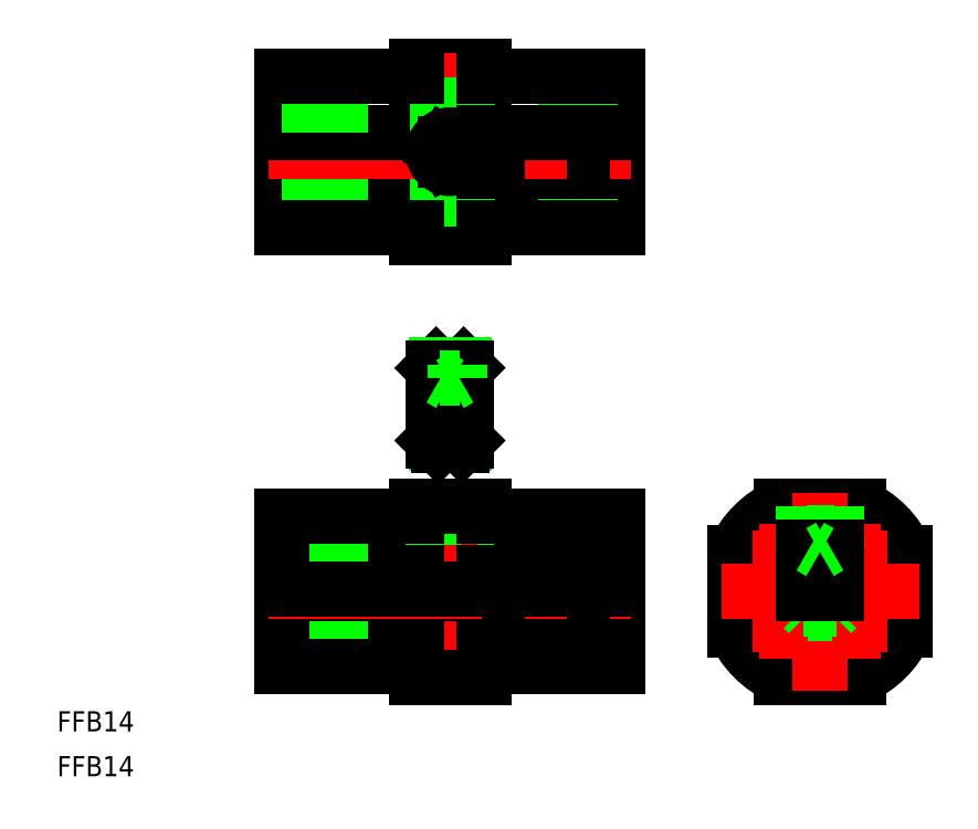
<metadata>
{"format":"dxf","ext":"dxf","renderer":"ezdxf+matplotlib","layout":"modelspace","background":"white","min_lineweight":24,"dpi":150}
</metadata>
<code>
0
SECTION
2
ENTITIES
0
LINE
8
0
10
-2.6
20
-0.3
30
0
11
-2.6
21
-3.3
31
0
0
LINE
8
0
10
-2.6
20
-3.3
30
0
11
2.6
21
-3.3
31
0
0
LINE
8
0
10
2.6
20
-3.3
30
0
11
2.6
21
-0.3
31
0
0
LINE
8
0
10
-57.78
20
-0.3
30
0
11
-57.78
21
-3.3
31
0
0
LINE
8
0
10
-57.78
20
-3.3
30
0
11
-52.58
21
-3.3
31
0
0
LINE
8
0
10
-52.58
20
-3.3
30
0
11
-52.58
21
-0.3
31
0
0
CIRCLE
8
0
10
5
20
-5
30
0
40
3
0
CIRCLE
8
0
10
-5
20
-5
30
0
40
3
0
LINE
8
0
10
-12.75
20
-0.3
30
0
11
12.75
21
-0.3
31
0
0
ARC
8
0
10
-4.547e-13
20
5.187e-13
30
0
40
12.25
50
206.1
51
243.9
0
LINE
8
0
10
2.898
20
-11
30
0
11
5.391
21
-11
31
0
0
ARC
8
0
10
-9.095e-13
20
-11.95
30
0
40
3.05
50
18.15
51
161.9
0
LINE
8
0
10
-5.391
20
-11
30
0
11
-2.898
21
-11
31
0
0
ARC
8
0
10
-1.137e-12
20
5.187e-13
30
0
40
12.25
50
296.1
51
333.9
0
LINE
8
0
10
-11
20
-5.391
30
0
11
-11
21
-2.898
31
0
0
ARC
8
0
10
-9.095e-13
20
7.1e-15
30
0
40
14
50
204.4
51
245.6
0
LINE
8
0
10
11
20
-5.391
30
0
11
11
21
-2.898
31
0
0
ARC
8
0
10
-9.095e-13
20
7.1e-15
30
0
40
14
50
294.4
51
335.6
0
ARC
8
0
10
11.95
20
1.776e-13
30
0
40
3.05
50
185.6
51
251.9
0
LINE
8
0
10
-5.783
20
-12.75
30
0
11
5.783
21
-12.75
31
0
0
LINE
8
0
10
12.75
20
-0.3
30
0
11
12.75
21
-5.783
31
0
0
LINE
8
0
10
-12.75
20
-0.3
30
0
11
-12.75
21
-5.783
31
0
0
LINE
8
0
10
-60.18
20
-5.391
30
0
11
-80.18
21
-5.391
31
0
0
LINE
8
0
10
-60.18
20
-2.898
30
0
11
-80.18
21
-2.898
31
0
0
LINE
8
0
10
-60.18
20
-5.783
30
0
11
-50.18
21
-5.783
31
0
0
LINE
8
0
10
-80.18
20
-7
30
0
11
-30.18
21
-7
31
0
0
LINE
8
0
10
-30.18
20
-5.391
30
0
11
-50.18
21
-5.391
31
0
0
ARC
8
0
10
-11.95
20
2.345e-13
30
0
40
3.05
50
288.1
51
354.4
0
LINE
8
0
10
-80.18
20
-0.3
30
0
11
-80.18
21
-11.25
31
0
0
LINE
8
0
10
-50.18
20
-0.3
30
0
11
-50.18
21
-12.75
31
0
0
LINE
8
0
10
-30.18
20
-0.3
30
0
11
-30.18
21
-11.25
31
0
0
ARC
8
0
10
-9.095e-13
20
7.1e-15
30
0
40
7
50
249.6
51
290.4
0
ARC
8
0
10
-9.095e-13
20
7.1e-15
30
0
40
7
50
182.5
51
200.4
0
ARC
8
0
10
-9.095e-13
20
7.1e-15
30
0
40
7
50
339.6
51
357.5
0
LINE
8
CENTER
10
-55.18
20
-14.75
30
0
11
-55.18
21
2
31
0
0
LINE
8
0
10
-60.18
20
-0.3
30
0
11
-60.18
21
-12.75
31
0
0
LINE
8
0
10
-50.18
20
-12.75
30
0
11
-60.18
21
-12.75
31
0
0
LINE
8
0
10
-30.18
20
-11.25
30
0
11
-50.18
21
-11.25
31
0
0
LINE
8
0
10
-30.18
20
-2.898
30
0
11
-50.18
21
-2.898
31
0
0
LINE
8
0
10
-32.3
20
-11.25
30
0
11
-42.3
21
-11.25
31
0
0
LINE
8
0
10
-30.18
20
-0.3
30
0
11
-80.18
21
-0.3
31
0
0
LINE
8
0
10
-80.18
20
-11.25
30
0
11
-60.18
21
-11.25
31
0
0
LINE
8
0
10
-78.06
20
-11.25
30
0
11
-68.06
21
-11.25
31
0
0
LINE
8
CENTER
10
10
20
-5
30
0
11
-10
21
-5
31
0
0
ARC
8
0
10
0
20
-2.274e-13
30
0
40
12.25
50
116.1
51
153.9
0
LINE
8
0
10
2.898
20
11
30
0
11
5.391
21
11
31
0
0
ARC
8
0
10
-4.547e-13
20
11.95
30
0
40
3.05
50
198.1
51
341.9
0
LINE
8
0
10
-5.391
20
11
30
0
11
-2.898
21
11
31
0
0
ARC
8
0
10
-4.547e-13
20
-2.274e-13
30
0
40
12.25
50
26.11
51
63.89
0
LINE
8
0
10
-11
20
5.391
30
0
11
-11
21
2.898
31
0
0
ARC
8
0
10
-4.547e-13
20
2.842e-13
30
0
40
14
50
114.4
51
155.6
0
LINE
8
0
10
11
20
5.391
30
0
11
11
21
2.898
31
0
0
ARC
8
0
10
-4.547e-13
20
2.842e-13
30
0
40
14
50
24.4
51
65.6
0
ARC
8
0
10
11.95
20
5.68e-14
30
0
40
3.05
50
108.1
51
174.4
0
LINE
8
0
10
-60.18
20
60.17
30
0
11
-80.18
21
60.17
31
0
0
LINE
8
0
10
-30.18
20
60.17
30
0
11
-50.18
21
60.17
31
0
0
LINE
8
0
10
-5.783
20
12.75
30
0
11
5.783
21
12.75
31
0
0
LINE
8
0
10
-6.994
20
0.3
30
0
11
-12.75
21
0.3
31
0
0
LINE
8
0
10
12.75
20
0.3
30
0
11
12.75
21
5.783
31
0
0
LINE
8
0
10
-12.75
20
0.3
30
0
11
-12.75
21
5.783
31
0
0
LINE
8
0
10
12.75
20
0.3
30
0
11
6.994
21
0.3
31
0
0
LINE
8
0
10
-60.18
20
5.391
30
0
11
-80.18
21
5.391
31
0
0
LINE
8
CENTER
10
-82.18
20
0
30
0
11
-28.18
21
-5.68e-14
31
0
0
LINE
8
0
10
-60.18
20
2.898
30
0
11
-80.18
21
2.898
31
0
0
LINE
8
0
10
-60.18
20
5.783
30
0
11
-50.18
21
5.783
31
0
0
LINE
8
0
10
-80.18
20
7
30
0
11
-30.18
21
7
31
0
0
LINE
8
0
10
-30.18
20
5.391
30
0
11
-50.18
21
5.391
31
0
0
ARC
8
0
10
-11.95
20
5.68e-14
30
0
40
3.05
50
5.645
51
71.85
0
LINE
8
0
10
-50.18
20
71.34
30
0
11
-60.18
21
71.34
31
0
0
LINE
8
0
10
-50.18
20
59.78
30
0
11
-60.18
21
59.78
31
0
0
LINE
8
0
10
-80.18
20
0.3
30
0
11
-80.18
21
11.25
31
0
0
LINE
8
0
10
-50.18
20
0.3
30
0
11
-50.18
21
12.75
31
0
0
LINE
8
0
10
-30.18
20
0.3
30
0
11
-30.18
21
11.25
31
0
0
LINE
8
0
10
-50.18
20
78.31
30
0
11
-60.18
21
78.31
31
0
0
LINE
8
CENTER
10
-55.18
20
80.31
30
0
11
-55.18
21
50.81
31
0
0
LINE
8
0
10
-50.18
20
52.81
30
0
11
-60.18
21
52.81
31
0
0
LINE
8
0
10
-60.18
20
52.81
30
0
11
-60.18
21
78.31
31
0
0
ARC
8
0
10
-4.547e-13
20
2.842e-13
30
0
40
7
50
69.61
51
110.4
0
LINE
8
0
10
-50.18
20
52.81
30
0
11
-50.18
21
78.31
31
0
0
ARC
8
0
10
-4.547e-13
20
2.842e-13
30
0
40
7
50
159.6
51
177.5
0
ARC
8
0
10
-5
20
5
30
0
40
3
50
31.37
51
238.6
0
LINE
8
0
10
-80.18
20
54.31
30
0
11
-80.18
21
76.81
31
0
0
ARC
8
0
10
5
20
5
30
0
40
3
50
301.4
51
148.6
0
LINE
8
0
10
-30.18
20
54.31
30
0
11
-30.18
21
76.81
31
0
0
ARC
8
0
10
-4.547e-13
20
2.842e-13
30
0
40
7
50
2.456
51
20.39
0
LINE
8
0
10
-60.18
20
62.66
30
0
11
-80.18
21
62.66
31
0
0
LINE
8
0
10
-80.18
20
58.56
30
0
11
-30.18
21
58.56
31
0
0
LINE
8
0
10
-30.18
20
54.31
30
0
11
-50.18
21
54.31
31
0
0
LINE
8
0
10
-30.18
20
62.66
30
0
11
-50.18
21
62.66
31
0
0
LINE
8
0
10
-32.3
20
54.31
30
0
11
-42.3
21
54.31
31
0
0
LINE
8
0
10
-80.18
20
54.31
30
0
11
-60.18
21
54.31
31
0
0
LINE
8
0
10
-78.06
20
54.31
30
0
11
-68.06
21
54.31
31
0
0
LINE
8
CENTER
10
-82.18
20
65.56
30
0
11
-28.18
21
65.56
31
0
0
LINE
8
0
10
-60.18
20
68.46
30
0
11
-80.18
21
68.46
31
0
0
LINE
8
0
10
-80.18
20
72.56
30
0
11
-30.18
21
72.56
31
0
0
LINE
8
0
10
-30.18
20
76.81
30
0
11
-50.18
21
76.81
31
0
0
LINE
8
0
10
-52.68
20
12.75
30
0
11
-52.68
21
7
31
0
0
LINE
8
0
10
-30.18
20
68.46
30
0
11
-50.18
21
68.46
31
0
0
LINE
8
0
10
-32.3
20
76.81
30
0
11
-42.3
21
76.81
31
0
0
LINE
8
0
10
-80.18
20
76.81
30
0
11
-60.18
21
76.81
31
0
0
LINE
8
0
10
-53.11
20
12.75
30
0
11
-53.11
21
7
31
0
0
LINE
8
0
10
-78.06
20
76.81
30
0
11
-68.06
21
76.81
31
0
0
LINE
8
0
10
-57.25
20
12.75
30
0
11
-57.25
21
7
31
0
0
LINE
8
CENTER
10
-55.18
20
14.75
30
0
11
-55.18
21
-2
31
0
0
LINE
8
0
10
-60.18
20
0.3
30
0
11
-60.18
21
12.75
31
0
0
LINE
8
0
10
-57.68
20
12.75
30
0
11
-57.68
21
7
31
0
0
LINE
8
0
10
-50.18
20
12.75
30
0
11
-60.18
21
12.75
31
0
0
LINE
8
0
10
-30.18
20
11.25
30
0
11
-50.18
21
11.25
31
0
0
LINE
8
0
10
-30.18
20
2.898
30
0
11
-50.18
21
2.898
31
0
0
LINE
8
0
10
-32.3
20
11.25
30
0
11
-42.3
21
11.25
31
0
0
LINE
8
0
10
-30.18
20
0.3
30
0
11
-80.18
21
0.3
31
0
0
LINE
8
CENTER
10
-14.75
20
5.68e-14
30
0
11
14.75
21
0
31
0
0
LINE
8
CENTER
10
-1.137e-12
20
-14.75
30
0
11
0
21
14.75
31
0
0
LINE
8
0
10
-80.18
20
11.25
30
0
11
-60.18
21
11.25
31
0
0
LINE
8
0
10
-78.06
20
11.25
30
0
11
-68.06
21
11.25
31
0
0
LINE
8
0
10
-2.5
20
12.75
30
0
11
-2.5
21
6.658
31
0
0
LINE
8
0
10
-2.067
20
12.75
30
0
11
-2.067
21
6.688
31
0
0
LINE
8
0
10
2.067
20
12.75
30
0
11
2.067
21
6.688
31
0
0
LINE
8
0
10
2.5
20
12.75
30
0
11
2.5
21
6.658
31
0
0
LINE
8
CENTER
10
-5
20
10
30
0
11
-5
21
-10
31
0
0
LINE
8
CENTER
10
10
20
5
30
0
11
-10
21
5
31
0
0
LINE
8
CENTER
10
5
20
10
30
0
11
5
21
-10
31
0
0
LINE
8
0
10
-1.748
20
-3.3
30
0
11
1.748
21
-3.3
31
0
0
CIRCLE
8
0
10
-55.18
20
65.56
30
0
40
1.443
0
LINE
8
0
10
-53.73
20
65.56
30
0
11
-54.46
21
66.81
31
0
0
LINE
8
0
10
-54.46
20
66.81
30
0
11
-55.9
21
66.81
31
0
0
LINE
8
0
10
-55.9
20
66.81
30
0
11
-56.62
21
65.56
31
0
0
LINE
8
0
10
-56.62
20
65.56
30
0
11
-55.9
21
64.31
31
0
0
LINE
8
0
10
-55.9
20
64.31
30
0
11
-54.46
21
64.31
31
0
0
LINE
8
0
10
-54.46
20
64.31
30
0
11
-53.73
21
65.56
31
0
0
CIRCLE
8
0
10
-55.18
20
65.56
30
0
40
2.498
0
CIRCLE
8
0
10
-55.18
20
65.56
30
0
40
2.067
0
LINE
8
0
10
-53.11
20
33.75
30
0
11
-52.68
21
33.32
31
0
0
LINE
8
0
10
-57.68
20
33.32
30
0
11
-57.25
21
33.75
31
0
0
LINE
8
0
10
-52.68
20
22.5
30
0
11
-53.43
21
21.75
31
0
0
LINE
8
0
10
-57.68
20
22.5
30
0
11
-56.93
21
21.75
31
0
0
LINE
8
0
10
-57.68
20
33.32
30
0
11
-52.68
21
33.32
31
0
0
LINE
8
0
10
-57.68
20
22.5
30
0
11
-52.68
21
22.5
31
0
0
LINE
8
0
10
-57.25
20
33.75
30
0
11
-53.11
21
33.75
31
0
0
LINE
8
CENTER
10
-55.18
20
19.75
30
0
11
-55.18
21
35.75
31
0
0
LINE
8
0
10
-55.9
20
33.75
30
0
11
-55.9
21
31.75
31
0
0
LINE
8
0
10
-56.62
20
33.75
30
0
11
-56.62
21
31.75
31
0
0
LINE
8
0
10
-53.11
20
22.07
30
0
11
-53.11
21
33.75
31
0
0
LINE
8
0
10
-57.25
20
22.07
30
0
11
-57.25
21
33.75
31
0
0
LINE
8
0
10
-56.93
20
21.75
30
0
11
-53.43
21
21.75
31
0
0
LINE
8
0
10
-57.68
20
22.5
30
0
11
-57.68
21
33.32
31
0
0
LINE
8
0
10
-52.68
20
22.5
30
0
11
-52.68
21
33.32
31
0
0
LINE
8
0
10
-56.62
20
31.75
30
0
11
-53.73
21
31.75
31
0
0
LINE
8
0
10
-54.46
20
33.75
30
0
11
-54.46
21
31.75
31
0
0
LINE
8
0
10
-53.73
20
33.75
30
0
11
-53.73
21
31.75
31
0
0
LINE
8
0
10
1.443
20
8.7
30
0
11
1.443
21
6.7
31
0
0
LINE
8
0
10
0.7217
20
8.7
30
0
11
0.7217
21
6.7
31
0
0
LINE
8
0
10
-1.443
20
6.7
30
0
11
1.443
21
6.7
31
0
0
LINE
8
0
10
2.5
20
-2.55
30
0
11
2.5
21
-0.3
31
0
0
LINE
8
0
10
-2.5
20
-2.55
30
0
11
-2.5
21
-0.3
31
0
0
LINE
8
0
10
-1.75
20
-3.3
30
0
11
1.75
21
-3.3
31
0
0
LINE
8
0
10
-2.067
20
-2.981
30
0
11
-2.067
21
-0.3
31
0
0
LINE
8
0
10
2.067
20
-2.985
30
0
11
2.067
21
-0.3
31
0
0
LINE
8
0
10
-1.443
20
8.7
30
0
11
-1.443
21
6.7
31
0
0
LINE
8
0
10
-0.7217
20
8.7
30
0
11
-0.7217
21
6.7
31
0
0
LINE
8
0
10
-2.067
20
8.7
30
0
11
2.067
21
8.7
31
0
0
LINE
8
0
10
-2.5
20
-2.55
30
0
11
2.5
21
-2.55
31
0
0
LINE
8
0
10
-2.498
20
8.269
30
0
11
2.502
21
8.269
31
0
0
LINE
8
0
10
-2.5
20
-2.55
30
0
11
-1.75
21
-3.3
31
0
0
LINE
8
0
10
2.5
20
-2.55
30
0
11
1.75
21
-3.3
31
0
0
LINE
8
0
10
-2.498
20
8.269
30
0
11
-2.067
21
8.7
31
0
0
LINE
8
0
10
2.067
20
8.7
30
0
11
2.502
21
8.269
31
0
0
LINE
8
0
10
-2.067
20
6.688
30
0
11
-2.067
21
8.7
31
0
0
LINE
8
0
10
2.067
20
6.688
30
0
11
2.067
21
8.7
31
0
0
LINE
8
0
10
-2.067
20
6.688
30
0
11
-2.067
21
-0.3
31
0
0
LINE
8
0
10
2.067
20
6.688
30
0
11
2.067
21
-0.3
31
0
0
LINE
8
0
10
-2.5
20
6.658
30
0
11
-2.498
21
8.269
31
0
0
LINE
8
0
10
2.5
20
6.658
30
0
11
2.502
21
8.269
31
0
0
LINE
8
0
10
-2.5
20
6.658
30
0
11
-2.5
21
-0.3
31
0
0
LINE
8
0
10
2.5
20
6.658
30
0
11
2.5
21
-0.3
31
0
0
TEXT
8
0
10
-113.8
20
-20.85
30
0
40
3
1
FFB14
0
TEXT
8
0
10
-113.8
20
-27.54
30
0
40
3
1
FFB14
0
LINE
8
0
10
-56.62
20
31.75
30
0
11
-55.18
21
30.92
31
0
0
LINE
8
0
10
-53.73
20
31.75
30
0
11
-55.18
21
30.92
31
0
0
LINE
8
0
10
-1.443
20
6.7
30
0
11
-3.423e-13
21
5.867
31
0
0
LINE
8
0
10
1.443
20
6.7
30
0
11
-3.423e-13
21
5.867
31
0
0
ENDSEC
0
EOF

</code>
